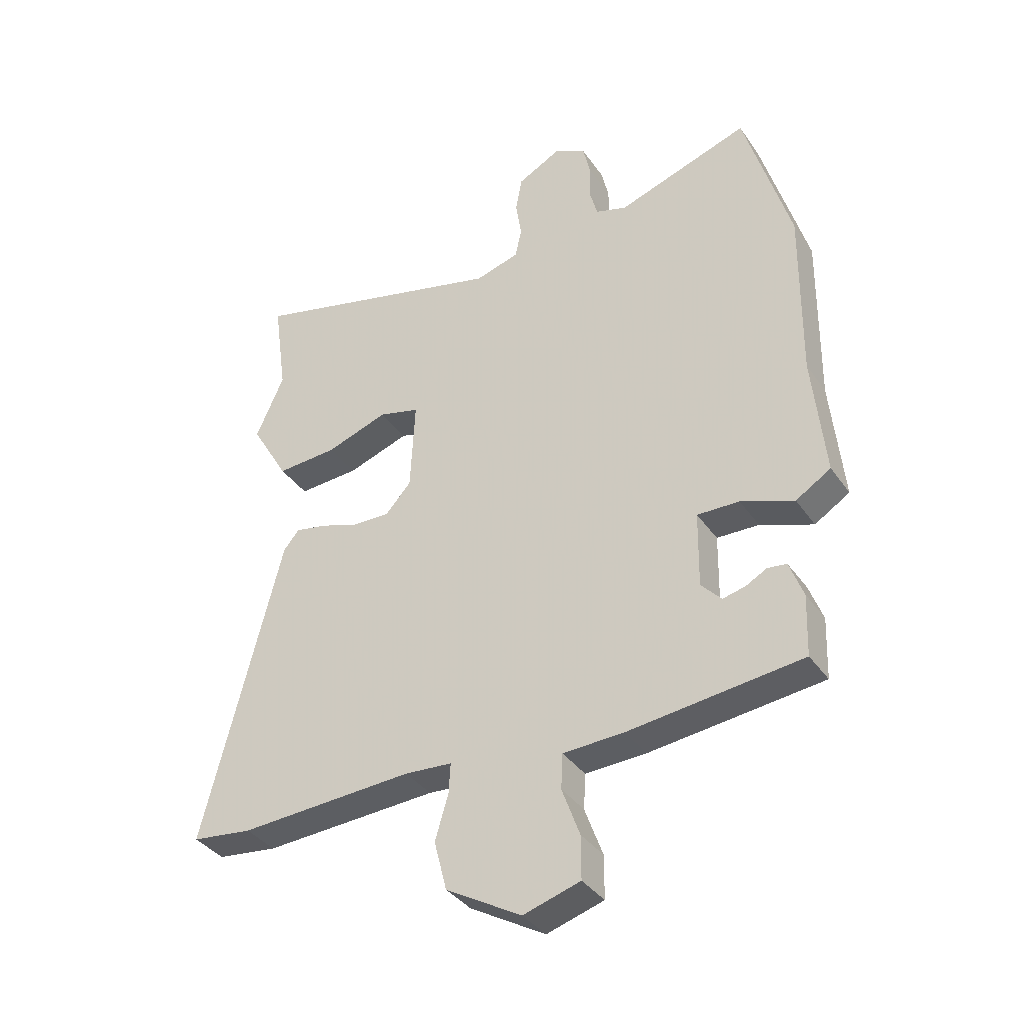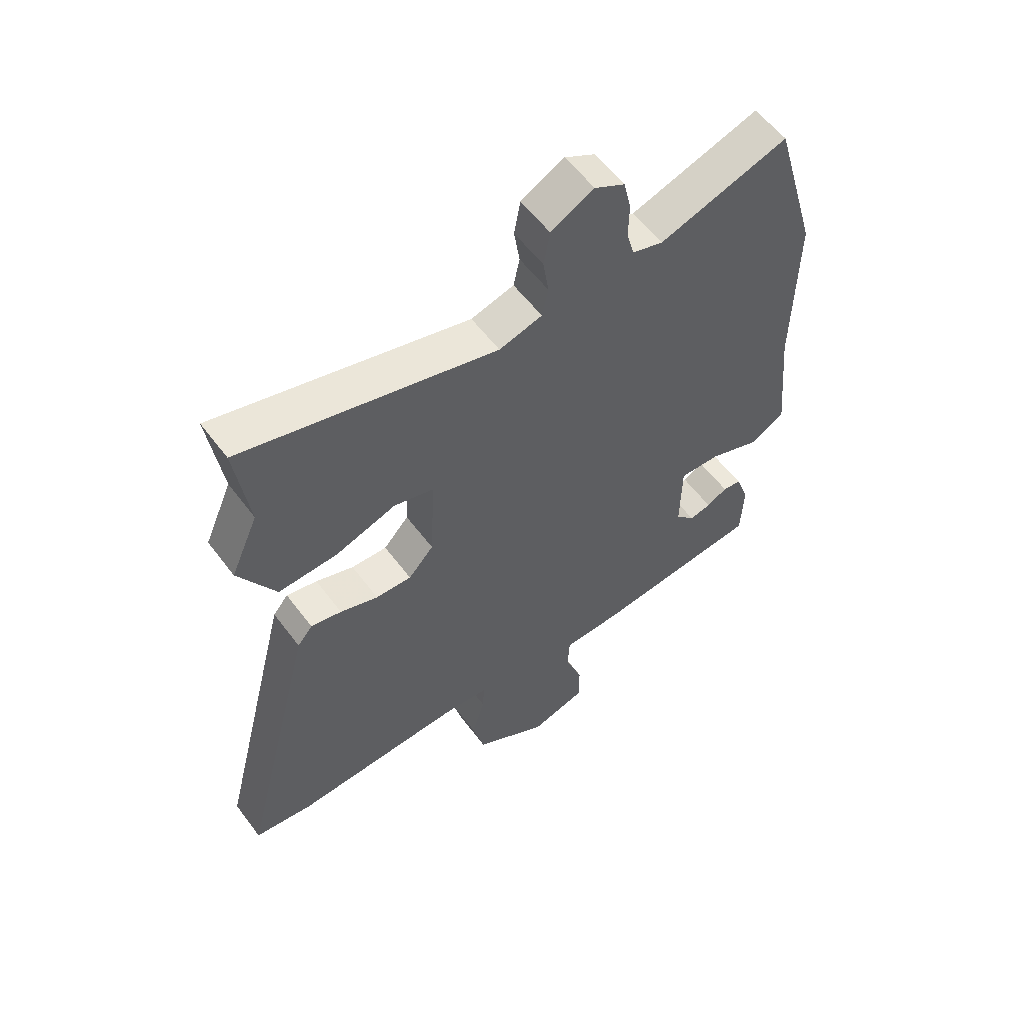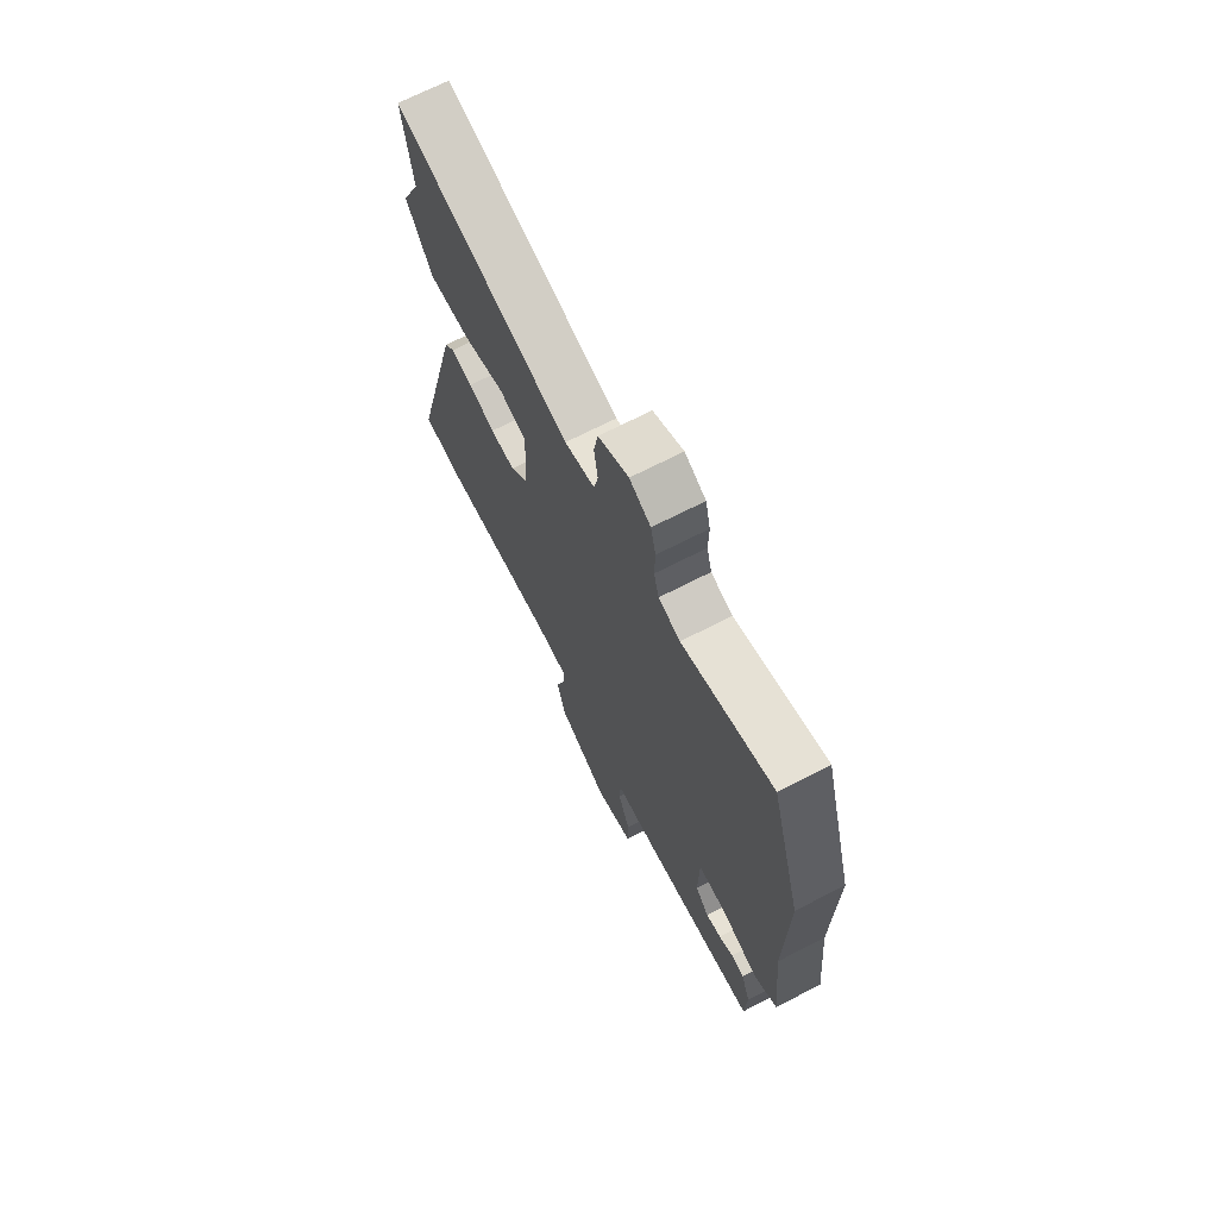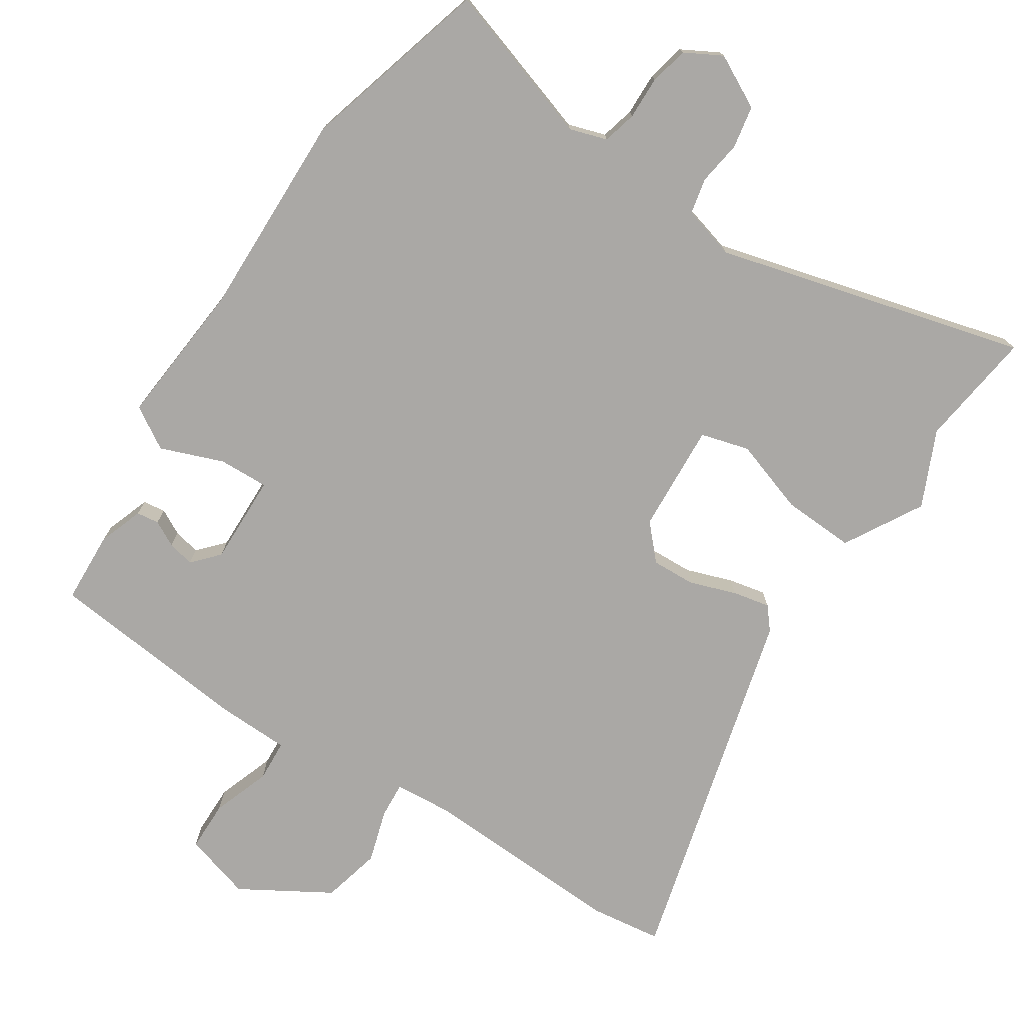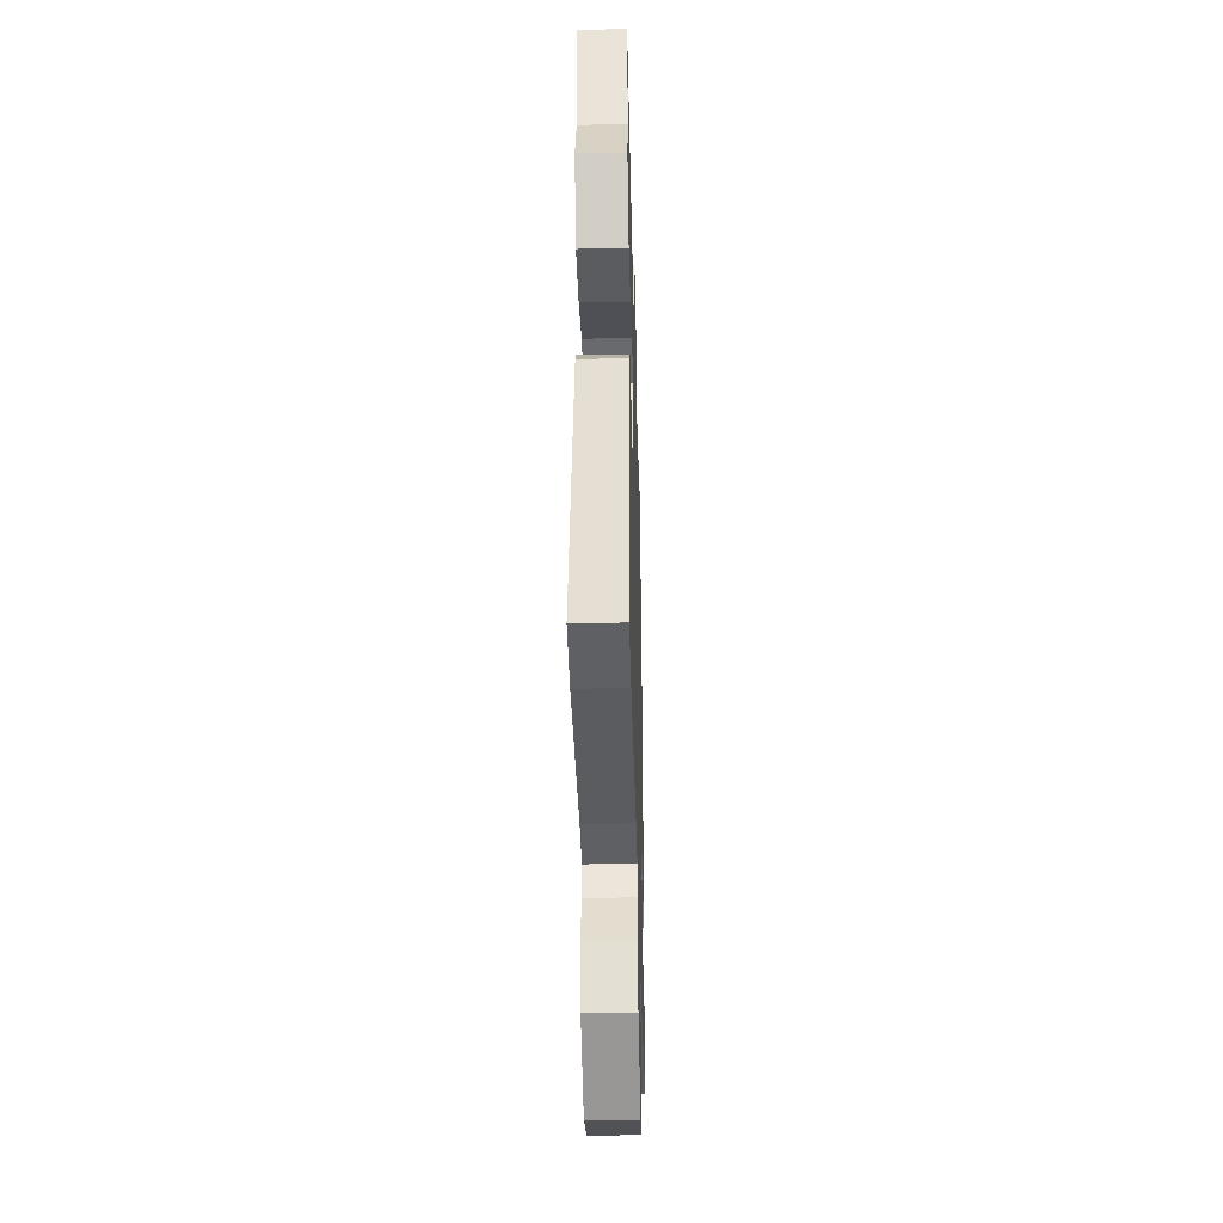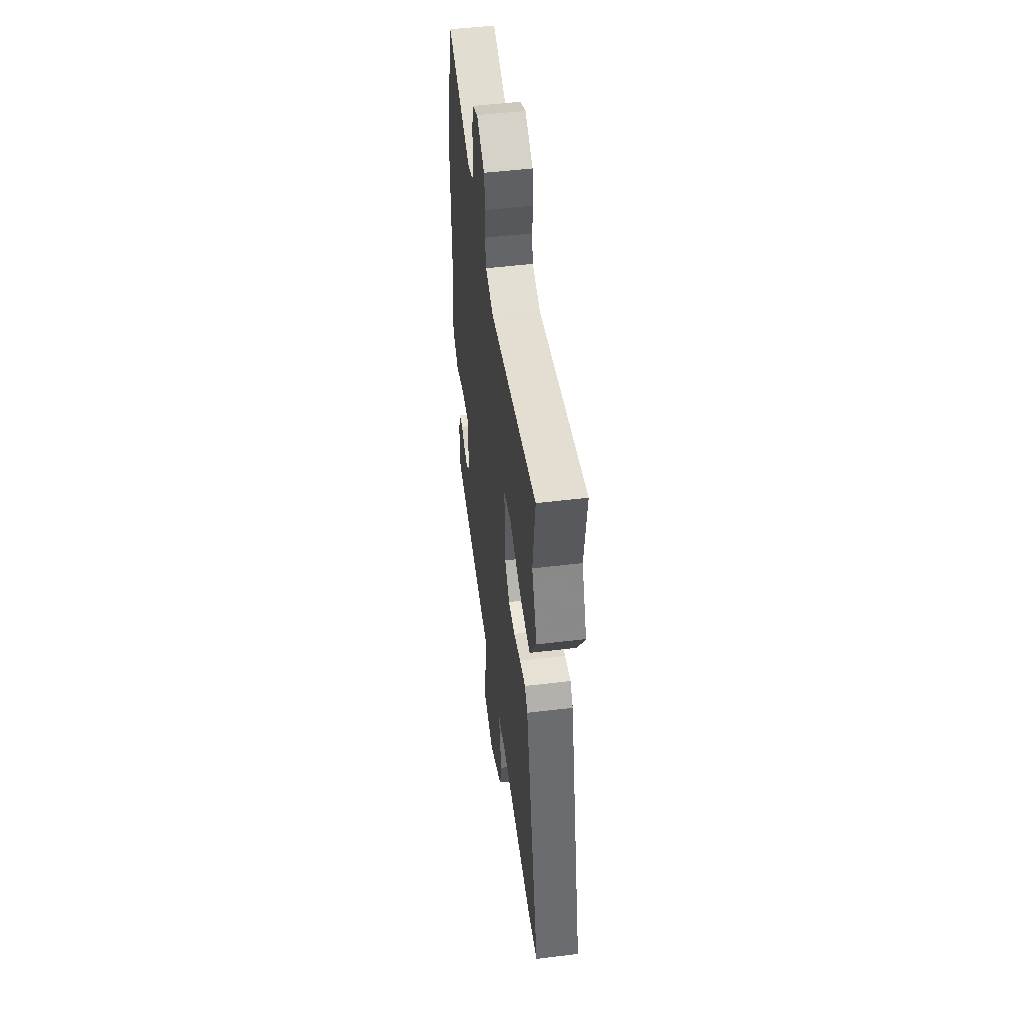
<metadata>
{"format":"obj","ext":"obj","renderer":"f3d","projection":"perspective","resolution":1024,"background":"white","views":[{"elev":-37.0,"azim":-149.5,"up":"+Z"},{"elev":57.2,"azim":143.6,"up":"+Z"},{"elev":70.2,"azim":-117.1,"up":"+Z"},{"elev":-75.1,"azim":-32.6,"up":"+Y"},{"elev":-38.2,"azim":91.5,"up":"+Z"},{"elev":51.1,"azim":82.5,"up":"+Z"}]}
</metadata>
<code>
v 0.518 0.07 0.626
v 0.494 0.07 0.455
v 0.543 0.07 0.344
v 0.477 0.07 0.231
v 0.371 0.07 0.237
v 0.263 0.07 0.274
v 0.192 0.07 0.255
v 0.2 0.07 0.095
v 0.245 0.07 0.045
v 0.309 0.07 0.047
v 0.377 0.07 0.07
v 0.432 0.07 0.081
v 0.459 0.07 0.048
v 0.595 0.07 -0.488
v 0.49 0.07 -0.501
v 0.187 0.07 -0.485
v 0.105 0.07 -0.491
v 0.108 0.07 -0.543
v 0.131 0.07 -0.621
v 0.109 0.07 -0.707
v -0.022 0.07 -0.783
v -0.121 0.07 -0.753
v -0.121 0.07 -0.679
v -0.09 0.07 -0.594
v -0.093 0.07 -0.533
v -0.199 0.07 -0.529
v -0.5 0.07 -0.495
v -0.504 0.07 -0.389
v -0.48 0.07 -0.324
v -0.447 0.07 -0.32
v -0.41 0.07 -0.34
v -0.371 0.07 -0.349
v -0.336 0.07 -0.311
v -0.338 0.07 -0.179
v -0.411 0.07 -0.181
v -0.503 0.07 -0.215
v -0.564 0.07 -0.177
v -0.543 0.07 0.036
v -0.547 0.07 0.339
v -0.467 0.07 0.615
v -0.236 0.07 0.538
v -0.181 0.07 0.555
v -0.168 0.07 0.604
v -0.169 0.07 0.667
v -0.156 0.07 0.723
v -0.102 0.07 0.752
v -0.025 0.07 0.711
v -0.014 0.07 0.649
v -0.024 0.07 0.584
v -0.013 0.07 0.532
v 0.064 0.07 0.51
v 0.518 0 0.626
v 0.494 0 0.455
v 0.543 0 0.344
v 0.477 0 0.231
v 0.371 0 0.237
v 0.263 0 0.274
v 0.192 0 0.255
v 0.2 0 0.095
v 0.245 0 0.045
v 0.309 0 0.047
v 0.377 0 0.07
v 0.432 0 0.081
v 0.459 0 0.048
v 0.595 0 -0.488
v 0.49 0 -0.501
v 0.187 0 -0.485
v 0.105 0 -0.491
v 0.108 0 -0.543
v 0.131 0 -0.621
v 0.109 0 -0.707
v -0.022 0 -0.783
v -0.121 0 -0.753
v -0.121 0 -0.679
v -0.09 0 -0.594
v -0.093 0 -0.533
v -0.199 0 -0.529
v -0.5 0 -0.495
v -0.504 0 -0.389
v -0.48 0 -0.324
v -0.447 0 -0.32
v -0.41 0 -0.34
v -0.371 0 -0.349
v -0.336 0 -0.311
v -0.338 0 -0.179
v -0.411 0 -0.181
v -0.503 0 -0.215
v -0.564 0 -0.177
v -0.543 0 0.036
v -0.547 0 0.339
v -0.467 0 0.615
v -0.236 0 0.538
v -0.181 0 0.555
v -0.168 0 0.604
v -0.169 0 0.667
v -0.156 0 0.723
v -0.102 0 0.752
v -0.025 0 0.711
v -0.014 0 0.649
v -0.024 0 0.584
v -0.013 0 0.532
v 0.064 0 0.51
f 47 48 49
f 46 47 49
f 45 46 49
f 44 45 49
f 43 44 49
f 42 43 49 50
f 41 42 50 51
f 38 39 40 41
f 38 41 51
f 37 38 51
f 36 37 51
f 35 36 51
f 29 30 31
f 28 29 31
f 27 28 31
f 26 27 31
f 25 26 31
f 25 31 32
f 22 23 24
f 21 22 24
f 20 21 24
f 19 20 24
f 18 19 24
f 17 18 24 25
f 14 15 16
f 13 14 16
f 12 13 16
f 11 12 16
f 10 11 16
f 9 10 16 17
f 25 32 33
f 17 25 33
f 9 17 33
f 8 9 33
f 4 5 6
f 3 4 6
f 2 3 6
f 1 2 6 7
f 51 1 7
f 35 51 7
f 34 35 7
f 7 8 33 34
f 100 99 98
f 100 98 97
f 100 97 96
f 100 96 95
f 100 95 94
f 101 100 94 93
f 102 101 93 92
f 92 91 90 89
f 102 92 89
f 102 89 88
f 102 88 87
f 102 87 86
f 82 81 80
f 82 80 79
f 82 79 78
f 82 78 77
f 82 77 76
f 83 82 76
f 75 74 73
f 75 73 72
f 75 72 71
f 75 71 70
f 75 70 69
f 76 75 69 68
f 67 66 65
f 67 65 64
f 67 64 63
f 67 63 62
f 67 62 61
f 68 67 61 60
f 84 83 76
f 84 76 68
f 84 68 60
f 84 60 59
f 57 56 55
f 57 55 54
f 57 54 53
f 58 57 53 52
f 58 52 102
f 58 102 86
f 58 86 85
f 85 84 59 58
f 1 52 53 2
f 2 53 54 3
f 3 54 55 4
f 4 55 56 5
f 5 56 57 6
f 6 57 58 7
f 7 58 59 8
f 8 59 60 9
f 9 60 61 10
f 10 61 62 11
f 11 62 63 12
f 12 63 64 13
f 13 64 65 14
f 14 65 66 15
f 15 66 67 16
f 16 67 68 17
f 17 68 69 18
f 18 69 70 19
f 19 70 71 20
f 20 71 72 21
f 21 72 73 22
f 22 73 74 23
f 23 74 75 24
f 24 75 76 25
f 25 76 77 26
f 26 77 78 27
f 27 78 79 28
f 28 79 80 29
f 29 80 81 30
f 30 81 82 31
f 31 82 83 32
f 32 83 84 33
f 33 84 85 34
f 34 85 86 35
f 35 86 87 36
f 36 87 88 37
f 37 88 89 38
f 38 89 90 39
f 39 90 91 40
f 40 91 92 41
f 41 92 93 42
f 42 93 94 43
f 43 94 95 44
f 44 95 96 45
f 45 96 97 46
f 46 97 98 47
f 47 98 99 48
f 48 99 100 49
f 49 100 101 50
f 50 101 102 51
f 51 102 52 1

</code>
